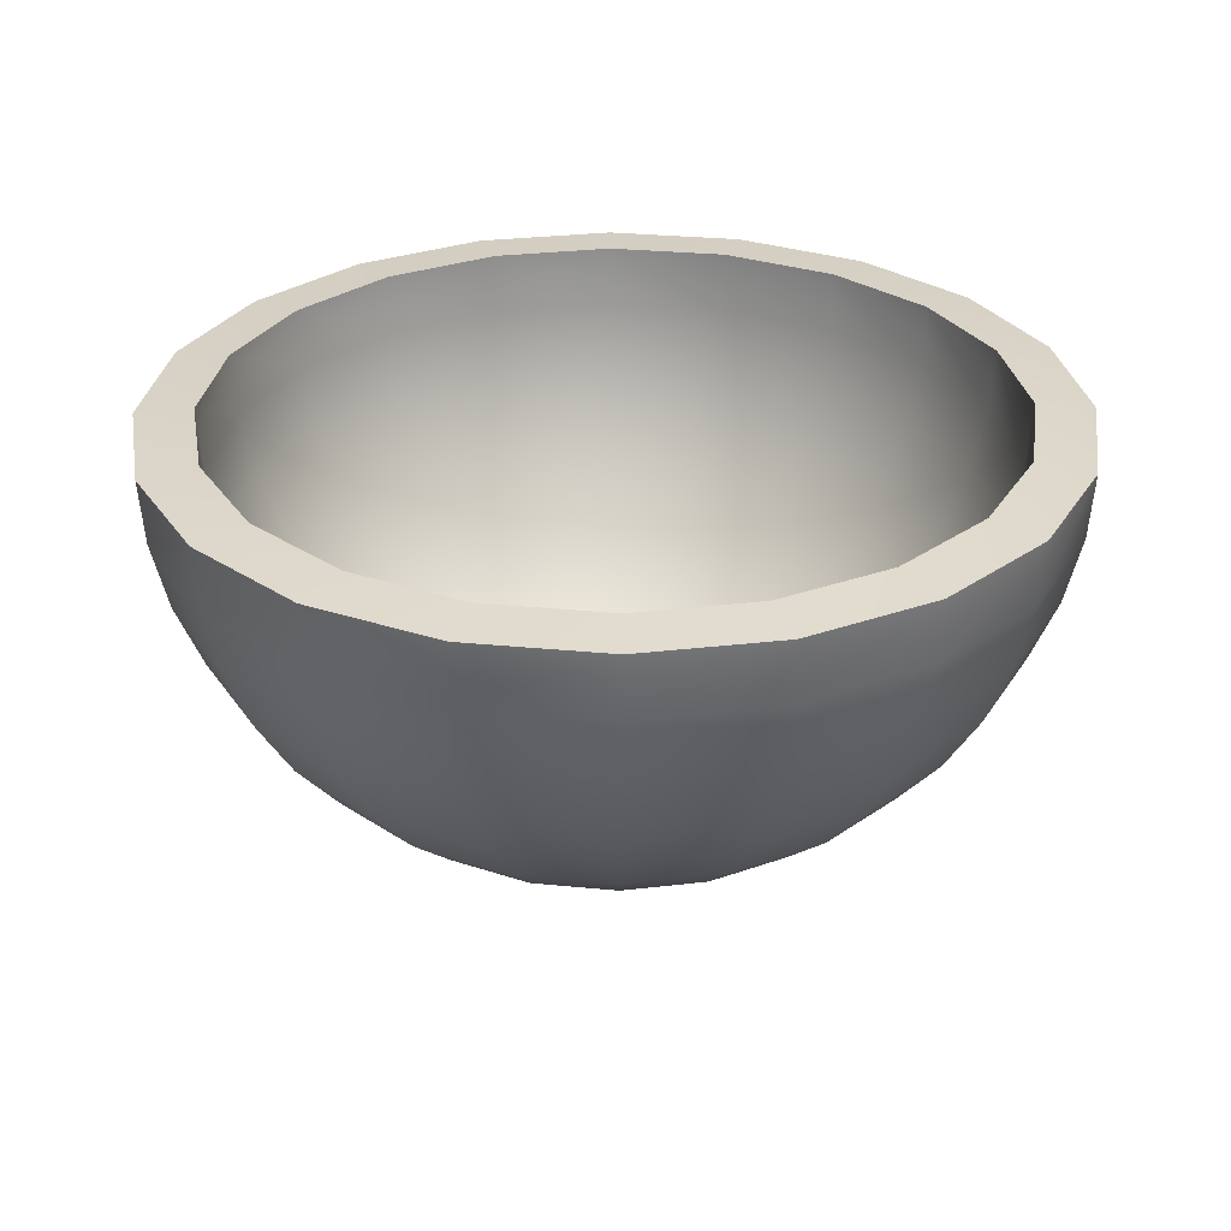
<metadata>
{"format":"obj","ext":"obj","renderer":"f3d","projection":"perspective","resolution":1024,"background":"white","views":[{"elev":29.6,"azim":-126.8,"up":"+Y"}]}
</metadata>
<code>
v 0.9989 -6.631 -0.3246
v 0.8497 -6.631 -0.6173
v 0.6173 -6.631 -0.8497
v 0.3246 -6.631 -0.9989
v 0 -6.631 -1.05
v -0.3246 -6.631 -0.9989
v -0.6173 -6.631 -0.8497
v -0.8497 -6.631 -0.6173
v -0.9989 -6.631 -0.3246
v -1.05 -6.631 0
v -0.9989 -6.631 0.3246
v -0.8497 -6.631 0.6173
v -0.6173 -6.631 0.8497
v -0.3246 -6.631 0.9989
v -0 -6.631 1.05
v 0.3246 -6.631 0.9989
v 0.6173 -6.631 0.8497
v 0.8497 -6.631 0.6173
v 0.9989 -6.631 0.3246
v 1.05 -6.631 0
v 1.973 -6.385 -0.6411
v 1.678 -6.385 -1.219
v 1.219 -6.385 -1.678
v 0.6411 -6.385 -1.973
v 0 -6.385 -2.075
v -0.6411 -6.385 -1.973
v -1.219 -6.385 -1.678
v -1.678 -6.385 -1.219
v -1.973 -6.385 -0.6411
v -2.075 -6.385 0
v -1.973 -6.385 0.6411
v -1.678 -6.385 1.219
v -1.219 -6.385 1.678
v -0.6411 -6.385 1.973
v -0 -6.385 2.075
v 0.6411 -6.385 1.973
v 1.219 -6.385 1.678
v 1.678 -6.385 1.219
v 1.973 -6.385 0.6411
v 2.075 -6.385 0
v 2.899 -5.982 -0.9419
v 2.466 -5.982 -1.792
v 1.792 -5.982 -2.466
v 0.9419 -5.982 -2.899
v 0 -5.982 -3.048
v -0.9419 -5.982 -2.899
v -1.792 -5.982 -2.466
v -2.466 -5.982 -1.792
v -2.899 -5.982 -0.9419
v -3.048 -5.982 0
v -2.899 -5.982 0.9419
v -2.466 -5.982 1.792
v -1.792 -5.982 2.466
v -0.9419 -5.982 2.899
v -0 -5.982 3.048
v 0.9419 -5.982 2.899
v 1.792 -5.982 2.466
v 2.466 -5.982 1.792
v 2.899 -5.982 0.9419
v 3.048 -5.982 0
v 3.753 -5.432 -1.219
v 3.193 -5.432 -2.32
v 2.32 -5.432 -3.193
v 1.219 -5.432 -3.753
v 0 -5.432 -3.946
v -1.219 -5.432 -3.753
v -2.32 -5.432 -3.193
v -3.193 -5.432 -2.32
v -3.753 -5.432 -1.219
v -3.946 -5.432 0
v -3.753 -5.432 1.219
v -3.193 -5.432 2.32
v -2.32 -5.432 3.193
v -1.219 -5.432 3.753
v -0 -5.432 3.946
v 1.219 -5.432 3.753
v 2.32 -5.432 3.193
v 3.193 -5.432 2.32
v 3.753 -5.432 1.219
v 3.946 -5.432 0
v 4.515 -4.747 -1.467
v 3.841 -4.747 -2.79
v 2.79 -4.747 -3.841
v 1.467 -4.747 -4.515
v 0 -4.747 -4.747
v -1.467 -4.747 -4.515
v -2.79 -4.747 -3.841
v -3.841 -4.747 -2.79
v -4.515 -4.747 -1.467
v -4.747 -4.747 0
v -4.515 -4.747 1.467
v -3.841 -4.747 2.79
v -2.79 -4.747 3.841
v -1.467 -4.747 4.515
v -0 -4.747 4.747
v 1.467 -4.747 4.515
v 2.79 -4.747 3.841
v 3.841 -4.747 2.79
v 4.515 -4.747 1.467
v 4.747 -4.747 0
v 5.166 -3.946 -1.678
v 4.394 -3.946 -3.193
v 3.193 -3.946 -4.394
v 1.678 -3.946 -5.166
v 0 -3.946 -5.432
v -1.678 -3.946 -5.166
v -3.193 -3.946 -4.394
v -4.394 -3.946 -3.193
v -5.166 -3.946 -1.678
v -5.432 -3.946 0
v -5.166 -3.946 1.678
v -4.394 -3.946 3.193
v -3.193 -3.946 4.394
v -1.678 -3.946 5.166
v -0 -3.946 5.432
v 1.678 -3.946 5.166
v 3.193 -3.946 4.394
v 4.394 -3.946 3.193
v 5.166 -3.946 1.678
v 5.432 -3.946 0
v 5.689 -3.048 -1.849
v 4.84 -3.048 -3.516
v 3.516 -3.048 -4.84
v 1.849 -3.048 -5.689
v 0 -3.048 -5.982
v -1.849 -3.048 -5.689
v -3.516 -3.048 -4.84
v -4.84 -3.048 -3.516
v -5.689 -3.048 -1.849
v -5.982 -3.048 0
v -5.689 -3.048 1.849
v -4.84 -3.048 3.516
v -3.516 -3.048 4.84
v -1.849 -3.048 5.689
v -0 -3.048 5.982
v 1.849 -3.048 5.689
v 3.516 -3.048 4.84
v 4.84 -3.048 3.516
v 5.689 -3.048 1.849
v 5.982 -3.048 0
v 6.073 -2.075 -1.973
v 5.166 -2.075 -3.753
v 3.753 -2.075 -5.166
v 1.973 -2.075 -6.073
v 0 -2.075 -6.385
v -1.973 -2.075 -6.073
v -3.753 -2.075 -5.166
v -5.166 -2.075 -3.753
v -6.073 -2.075 -1.973
v -6.385 -2.075 0
v -6.073 -2.075 1.973
v -5.166 -2.075 3.753
v -3.753 -2.075 5.166
v -1.973 -2.075 6.073
v -0 -2.075 6.385
v 1.973 -2.075 6.073
v 3.753 -2.075 5.166
v 5.166 -2.075 3.753
v 6.073 -2.075 1.973
v 6.385 -2.075 0
v 6.307 -1.05 -2.049
v 5.365 -1.05 -3.898
v 3.898 -1.05 -5.365
v 2.049 -1.05 -6.307
v 0 -1.05 -6.631
v -2.049 -1.05 -6.307
v -3.898 -1.05 -5.365
v -5.365 -1.05 -3.898
v -6.307 -1.05 -2.049
v -6.631 -1.05 0
v -6.307 -1.05 2.049
v -5.365 -1.05 3.898
v -3.898 -1.05 5.365
v -2.049 -1.05 6.307
v -0 -1.05 6.631
v 2.049 -1.05 6.307
v 3.898 -1.05 5.365
v 5.365 -1.05 3.898
v 6.307 -1.05 2.049
v 6.631 -1.05 0
v 6.385 0 -2.075
v 5.432 0 -3.946
v 3.946 0 -5.432
v 2.075 0 -6.385
v 0 0 -6.714
v -2.075 0 -6.385
v -3.946 0 -5.432
v -5.432 0 -3.946
v -6.385 0 -2.075
v -6.714 0 0
v -6.385 0 2.075
v -5.432 0 3.946
v -3.946 0 5.432
v -2.075 0 6.385
v -0 0 6.714
v 2.075 0 6.385
v 3.946 0 5.432
v 5.432 0 3.946
v 6.385 0 2.075
v 6.714 0 0
v 0 -6.714 0
v 1.148 -7.598 -0.3731
v 0.9767 -7.598 -0.7096
v 1.929 -7.316 -1.402
v 2.268 -7.316 -0.7368
v 0.7096 -7.598 -0.9767
v 1.402 -7.316 -1.929
v 0.3731 -7.598 -1.148
v 0.7369 -7.316 -2.268
v -3e-06 -7.598 -1.207
v 2e-06 -7.316 -2.385
v -0.3731 -7.598 -1.148
v -0.7369 -7.316 -2.268
v -0.7096 -7.598 -0.9767
v -1.402 -7.316 -1.929
v -0.9767 -7.598 -0.7096
v -1.929 -7.316 -1.402
v -1.148 -7.598 -0.3731
v -2.268 -7.316 -0.7369
v -1.207 -7.598 -6e-06
v -2.385 -7.316 7e-06
v -1.148 -7.598 0.3731
v -2.268 -7.316 0.7368
v -0.9767 -7.598 0.7096
v -1.929 -7.316 1.402
v -0.7096 -7.598 0.9767
v -1.402 -7.316 1.929
v -0.3731 -7.598 1.148
v -0.7369 -7.316 2.268
v -4e-06 -7.598 1.207
v -3e-06 -7.316 2.385
v 0.3731 -7.598 1.148
v 0.7369 -7.316 2.268
v 0.7096 -7.598 0.9767
v 1.402 -7.316 1.929
v 0.9767 -7.598 0.7096
v 1.929 -7.316 1.402
v 1.148 -7.598 0.3731
v 2.268 -7.316 0.7369
v 1.207 -7.598 -7e-06
v 2.385 -7.316 1e-06
v 2.834 -6.852 -2.059
v 3.331 -6.852 -1.082
v 2.059 -6.852 -2.834
v 1.082 -6.852 -3.331
v -3e-06 -6.852 -3.503
v -1.082 -6.852 -3.331
v -2.059 -6.852 -2.834
v -2.834 -6.852 -2.059
v -3.331 -6.852 -1.082
v -3.503 -6.852 -2e-06
v -3.331 -6.852 1.082
v -2.834 -6.852 2.059
v -2.059 -6.852 2.834
v -1.082 -6.852 3.331
v 1e-06 -6.852 3.503
v 1.082 -6.852 3.331
v 2.059 -6.852 2.834
v 2.834 -6.852 2.059
v 3.331 -6.852 1.082
v 3.503 -6.852 1e-06
v 3.668 -6.221 -2.665
v 4.312 -6.221 -1.401
v 2.665 -6.221 -3.668
v 1.401 -6.221 -4.312
v -1e-06 -6.221 -4.534
v -1.401 -6.221 -4.312
v -2.665 -6.221 -3.668
v -3.668 -6.221 -2.665
v -4.312 -6.221 -1.401
v -4.534 -6.221 -2e-06
v -4.312 -6.221 1.401
v -3.668 -6.221 2.665
v -2.665 -6.221 3.668
v -1.401 -6.221 4.312
v 0 -6.221 4.534
v 1.401 -6.221 4.312
v 2.665 -6.221 3.668
v 3.668 -6.221 2.665
v 4.312 -6.221 1.401
v 4.534 -6.221 2e-06
v 4.411 -5.436 -3.205
v 5.186 -5.436 -1.685
v 3.205 -5.436 -4.411
v 1.685 -5.436 -5.186
v 3e-06 -5.436 -5.453
v -1.685 -5.436 -5.186
v -3.205 -5.436 -4.411
v -4.411 -5.436 -3.205
v -5.186 -5.436 -1.685
v -5.453 -5.436 1e-06
v -5.186 -5.436 1.685
v -4.411 -5.436 3.205
v -3.205 -5.436 4.411
v -1.685 -5.436 5.186
v 3e-06 -5.436 5.453
v 1.685 -5.436 5.186
v 3.205 -5.436 4.411
v 4.411 -5.436 3.205
v 5.186 -5.436 1.685
v 5.453 -5.436 0
v 5.046 -4.517 -3.666
v 5.932 -4.517 -1.927
v 3.666 -4.517 -5.046
v 1.927 -4.517 -5.932
v 0 -4.517 -6.237
v -1.927 -4.517 -5.932
v -3.666 -4.517 -5.046
v -5.046 -4.517 -3.666
v -5.932 -4.517 -1.927
v -6.237 -4.517 1e-06
v -5.932 -4.517 1.927
v -5.046 -4.517 3.666
v -3.666 -4.517 5.046
v -1.927 -4.517 5.932
v -2e-06 -4.517 6.237
v 1.927 -4.517 5.932
v 3.666 -4.517 5.046
v 5.046 -4.517 3.666
v 5.932 -4.517 1.927
v 6.237 -4.517 2e-06
v 5.556 -3.488 -4.037
v 6.532 -3.488 -2.122
v 4.037 -3.488 -5.556
v 2.122 -3.488 -6.532
v -1e-06 -3.488 -6.868
v -2.122 -3.488 -6.532
v -4.037 -3.488 -5.556
v -5.556 -3.488 -4.037
v -6.532 -3.488 -2.122
v -6.868 -3.488 0
v -6.532 -3.488 2.122
v -5.556 -3.488 4.037
v -4.037 -3.488 5.556
v -2.122 -3.488 6.532
v 1e-06 -3.488 6.868
v 2.122 -3.488 6.532
v 4.037 -3.488 5.556
v 5.556 -3.488 4.037
v 6.532 -3.488 2.122
v 6.868 -3.488 -1e-06
v 5.929 -2.374 -4.308
v 6.971 -2.374 -2.265
v 4.308 -2.374 -5.929
v 2.265 -2.374 -6.971
v 1e-06 -2.374 -7.329
v -2.265 -2.374 -6.971
v -4.308 -2.374 -5.929
v -5.929 -2.374 -4.308
v -6.971 -2.374 -2.265
v -7.329 -2.374 -0
v -6.971 -2.374 2.265
v -5.929 -2.374 4.308
v -4.308 -2.374 5.929
v -2.265 -2.374 6.971
v -2e-06 -2.374 7.329
v 2.265 -2.374 6.971
v 4.308 -2.374 5.929
v 5.929 -2.374 4.308
v 6.971 -2.374 2.265
v 7.329 -2.374 -0
v 6.157 -1.202 -4.473
v 7.238 -1.202 -2.352
v 4.473 -1.202 -6.157
v 2.352 -1.202 -7.238
v -1e-06 -1.202 -7.611
v -2.352 -1.202 -7.238
v -4.473 -1.202 -6.157
v -6.157 -1.202 -4.473
v -7.238 -1.202 -2.352
v -7.611 -1.202 0
v -7.238 -1.202 2.352
v -6.157 -1.202 4.473
v -4.473 -1.202 6.157
v -2.352 -1.202 7.238
v 0 -1.202 7.611
v 2.352 -1.202 7.238
v 4.473 -1.202 6.157
v 6.157 -1.202 4.473
v 7.238 -1.202 2.352
v 7.611 -1.202 3e-06
v 6.229 -0.07754 -4.525
v 7.322 -0.07754 -2.379
v 4.525 -0.07754 -6.229
v 2.379 -0.07754 -7.322
v 0 -0.07754 -7.699
v -2.379 -0.07754 -7.322
v -4.525 -0.07754 -6.229
v -6.229 -0.07754 -4.525
v -7.322 -0.07754 -2.379
v -7.699 -0.07754 1e-06
v -7.322 -0.07754 2.379
v -6.229 -0.07754 4.525
v -4.525 -0.07754 6.229
v -2.379 -0.07754 7.322
v -1e-06 -0.07754 7.699
v 2.379 -0.07754 7.322
v 4.525 -0.07754 6.229
v 6.229 -0.07754 4.525
v 7.322 -0.07754 2.379
v 7.699 -0.07754 2e-06
v 7e-06 -7.693 -3e-06
v 6.229 -0.07754 -4.525
v 7.322 -0.07754 -2.379
v 4.525 -0.07754 -6.229
v 2.379 -0.07754 -7.322
v 0 -0.07754 -7.699
v -2.379 -0.07754 -7.322
v -4.525 -0.07754 -6.229
v -6.229 -0.07754 -4.525
v -7.322 -0.07754 -2.379
v -7.699 -0.07754 1e-06
v -7.322 -0.07754 2.379
v -6.229 -0.07754 4.525
v -4.525 -0.07754 6.229
v -2.379 -0.07754 7.322
v -1e-06 -0.07754 7.699
v 2.379 -0.07754 7.322
v 4.525 -0.07754 6.229
v 6.229 -0.07754 4.525
v 7.322 -0.07754 2.379
v 7.699 -0.07754 2e-06
v 6.385 0 -2.075
v 5.432 0 -3.946
v 3.946 0 -5.432
v 2.075 0 -6.385
v 0 0 -6.714
v -2.075 0 -6.385
v -3.946 0 -5.432
v -5.432 0 -3.946
v -6.385 0 -2.075
v -6.714 0 0
v -6.385 0 2.075
v -5.432 0 3.946
v -3.946 0 5.432
v -2.075 0 6.385
v -0 0 6.714
v 2.075 0 6.385
v 3.946 0 5.432
v 5.432 0 3.946
v 6.385 0 2.075
v 6.714 0 0
f 202 203 204
f 202 204 205
f 203 206 207
f 203 207 204
f 206 208 209
f 206 209 207
f 208 210 211
f 208 211 209
f 210 212 213
f 210 213 211
f 212 214 215
f 212 215 213
f 214 216 217
f 214 217 215
f 216 218 219
f 216 219 217
f 218 220 221
f 218 221 219
f 220 222 223
f 220 223 221
f 222 224 225
f 222 225 223
f 224 226 227
f 224 227 225
f 226 228 229
f 226 229 227
f 228 230 231
f 228 231 229
f 230 232 233
f 230 233 231
f 232 234 235
f 232 235 233
f 234 236 237
f 234 237 235
f 236 238 239
f 236 239 237
f 238 240 241
f 238 241 239
f 240 202 205
f 240 205 241
f 205 204 242
f 205 242 243
f 204 207 244
f 204 244 242
f 207 209 245
f 207 245 244
f 209 211 246
f 209 246 245
f 211 213 247
f 211 247 246
f 213 215 248
f 213 248 247
f 215 217 249
f 215 249 248
f 217 219 250
f 217 250 249
f 219 221 251
f 219 251 250
f 221 223 252
f 221 252 251
f 223 225 253
f 223 253 252
f 225 227 254
f 225 254 253
f 227 229 255
f 227 255 254
f 229 231 256
f 229 256 255
f 231 233 257
f 231 257 256
f 233 235 258
f 233 258 257
f 235 237 259
f 235 259 258
f 237 239 260
f 237 260 259
f 239 241 261
f 239 261 260
f 241 205 243
f 241 243 261
f 243 242 262
f 243 262 263
f 242 244 264
f 242 264 262
f 244 245 265
f 244 265 264
f 245 246 266
f 245 266 265
f 246 247 267
f 246 267 266
f 247 248 268
f 247 268 267
f 248 249 269
f 248 269 268
f 249 250 270
f 249 270 269
f 250 251 271
f 250 271 270
f 251 252 272
f 251 272 271
f 252 253 273
f 252 273 272
f 253 254 274
f 253 274 273
f 254 255 275
f 254 275 274
f 255 256 276
f 255 276 275
f 256 257 277
f 256 277 276
f 257 258 278
f 257 278 277
f 258 259 279
f 258 279 278
f 259 260 280
f 259 280 279
f 260 261 281
f 260 281 280
f 261 243 263
f 261 263 281
f 263 262 282
f 263 282 283
f 262 264 284
f 262 284 282
f 264 265 285
f 264 285 284
f 265 266 286
f 265 286 285
f 266 267 287
f 266 287 286
f 267 268 288
f 267 288 287
f 268 269 289
f 268 289 288
f 269 270 290
f 269 290 289
f 270 271 291
f 270 291 290
f 271 272 292
f 271 292 291
f 272 273 293
f 272 293 292
f 273 274 294
f 273 294 293
f 274 275 295
f 274 295 294
f 275 276 296
f 275 296 295
f 276 277 297
f 276 297 296
f 277 278 298
f 277 298 297
f 278 279 299
f 278 299 298
f 279 280 300
f 279 300 299
f 280 281 301
f 280 301 300
f 281 263 283
f 281 283 301
f 283 282 302
f 283 302 303
f 282 284 304
f 282 304 302
f 284 285 305
f 284 305 304
f 285 286 306
f 285 306 305
f 286 287 307
f 286 307 306
f 287 288 308
f 287 308 307
f 288 289 309
f 288 309 308
f 289 290 310
f 289 310 309
f 290 291 311
f 290 311 310
f 291 292 312
f 291 312 311
f 292 293 313
f 292 313 312
f 293 294 314
f 293 314 313
f 294 295 315
f 294 315 314
f 295 296 316
f 295 316 315
f 296 297 317
f 296 317 316
f 297 298 318
f 297 318 317
f 298 299 319
f 298 319 318
f 299 300 320
f 299 320 319
f 300 301 321
f 300 321 320
f 301 283 303
f 301 303 321
f 303 302 322
f 303 322 323
f 302 304 324
f 302 324 322
f 304 305 325
f 304 325 324
f 305 306 326
f 305 326 325
f 306 307 327
f 306 327 326
f 307 308 328
f 307 328 327
f 308 309 329
f 308 329 328
f 309 310 330
f 309 330 329
f 310 311 331
f 310 331 330
f 311 312 332
f 311 332 331
f 312 313 333
f 312 333 332
f 313 314 334
f 313 334 333
f 314 315 335
f 314 335 334
f 315 316 336
f 315 336 335
f 316 317 337
f 316 337 336
f 317 318 338
f 317 338 337
f 318 319 339
f 318 339 338
f 319 320 340
f 319 340 339
f 320 321 341
f 320 341 340
f 321 303 323
f 321 323 341
f 323 322 342
f 323 342 343
f 322 324 344
f 322 344 342
f 324 325 345
f 324 345 344
f 325 326 346
f 325 346 345
f 326 327 347
f 326 347 346
f 327 328 348
f 327 348 347
f 328 329 349
f 328 349 348
f 329 330 350
f 329 350 349
f 330 331 351
f 330 351 350
f 331 332 352
f 331 352 351
f 332 333 353
f 332 353 352
f 333 334 354
f 333 354 353
f 334 335 355
f 334 355 354
f 335 336 356
f 335 356 355
f 336 337 357
f 336 357 356
f 337 338 358
f 337 358 357
f 338 339 359
f 338 359 358
f 339 340 360
f 339 360 359
f 340 341 361
f 340 361 360
f 341 323 343
f 341 343 361
f 343 342 362
f 343 362 363
f 342 344 364
f 342 364 362
f 344 345 365
f 344 365 364
f 345 346 366
f 345 366 365
f 346 347 367
f 346 367 366
f 347 348 368
f 347 368 367
f 348 349 369
f 348 369 368
f 349 350 370
f 349 370 369
f 350 351 371
f 350 371 370
f 351 352 372
f 351 372 371
f 352 353 373
f 352 373 372
f 353 354 374
f 353 374 373
f 354 355 375
f 354 375 374
f 355 356 376
f 355 376 375
f 356 357 377
f 356 377 376
f 357 358 378
f 357 378 377
f 358 359 379
f 358 379 378
f 359 360 380
f 359 380 379
f 360 361 381
f 360 381 380
f 361 343 363
f 361 363 381
f 363 362 403
f 363 403 404
f 362 364 405
f 362 405 403
f 364 365 406
f 364 406 405
f 365 366 407
f 365 407 406
f 366 367 408
f 366 408 407
f 367 368 409
f 367 409 408
f 368 369 410
f 368 410 409
f 369 370 411
f 369 411 410
f 370 371 412
f 370 412 411
f 371 372 413
f 371 413 412
f 372 373 414
f 372 414 413
f 373 374 415
f 373 415 414
f 374 375 416
f 374 416 415
f 375 376 417
f 375 417 416
f 376 377 418
f 376 418 417
f 377 378 419
f 377 419 418
f 378 379 420
f 378 420 419
f 379 380 421
f 379 421 420
f 380 381 422
f 380 422 421
f 381 363 404
f 381 404 422
f 203 202 402
f 206 203 402
f 208 206 402
f 210 208 402
f 212 210 402
f 214 212 402
f 216 214 402
f 218 216 402
f 220 218 402
f 222 220 402
f 224 222 402
f 226 224 402
f 228 226 402
f 230 228 402
f 232 230 402
f 234 232 402
f 236 234 402
f 238 236 402
f 240 238 402
f 202 240 402
f 1 21 22
f 1 22 2
f 2 22 23
f 2 23 3
f 3 23 24
f 3 24 4
f 4 24 25
f 4 25 5
f 5 25 26
f 5 26 6
f 6 26 27
f 6 27 7
f 7 27 28
f 7 28 8
f 8 28 29
f 8 29 9
f 9 29 30
f 9 30 10
f 10 30 31
f 10 31 11
f 11 31 32
f 11 32 12
f 12 32 33
f 12 33 13
f 13 33 34
f 13 34 14
f 14 34 35
f 14 35 15
f 15 35 36
f 15 36 16
f 16 36 37
f 16 37 17
f 17 37 38
f 17 38 18
f 18 38 39
f 18 39 19
f 19 39 40
f 19 40 20
f 20 40 21
f 20 21 1
f 21 41 42
f 21 42 22
f 22 42 43
f 22 43 23
f 23 43 44
f 23 44 24
f 24 44 45
f 24 45 25
f 25 45 46
f 25 46 26
f 26 46 47
f 26 47 27
f 27 47 48
f 27 48 28
f 28 48 49
f 28 49 29
f 29 49 50
f 29 50 30
f 30 50 51
f 30 51 31
f 31 51 52
f 31 52 32
f 32 52 53
f 32 53 33
f 33 53 54
f 33 54 34
f 34 54 55
f 34 55 35
f 35 55 56
f 35 56 36
f 36 56 57
f 36 57 37
f 37 57 58
f 37 58 38
f 38 58 59
f 38 59 39
f 39 59 60
f 39 60 40
f 40 60 41
f 40 41 21
f 41 61 62
f 41 62 42
f 42 62 63
f 42 63 43
f 43 63 64
f 43 64 44
f 44 64 65
f 44 65 45
f 45 65 66
f 45 66 46
f 46 66 67
f 46 67 47
f 47 67 68
f 47 68 48
f 48 68 69
f 48 69 49
f 49 69 70
f 49 70 50
f 50 70 71
f 50 71 51
f 51 71 72
f 51 72 52
f 52 72 73
f 52 73 53
f 53 73 74
f 53 74 54
f 54 74 75
f 54 75 55
f 55 75 76
f 55 76 56
f 56 76 77
f 56 77 57
f 57 77 78
f 57 78 58
f 58 78 79
f 58 79 59
f 59 79 80
f 59 80 60
f 60 80 61
f 60 61 41
f 61 81 82
f 61 82 62
f 62 82 83
f 62 83 63
f 63 83 84
f 63 84 64
f 64 84 85
f 64 85 65
f 65 85 86
f 65 86 66
f 66 86 87
f 66 87 67
f 67 87 88
f 67 88 68
f 68 88 89
f 68 89 69
f 69 89 90
f 69 90 70
f 70 90 91
f 70 91 71
f 71 91 92
f 71 92 72
f 72 92 93
f 72 93 73
f 73 93 94
f 73 94 74
f 74 94 95
f 74 95 75
f 75 95 96
f 75 96 76
f 76 96 97
f 76 97 77
f 77 97 98
f 77 98 78
f 78 98 99
f 78 99 79
f 79 99 100
f 79 100 80
f 80 100 81
f 80 81 61
f 81 101 102
f 81 102 82
f 82 102 103
f 82 103 83
f 83 103 104
f 83 104 84
f 84 104 105
f 84 105 85
f 85 105 106
f 85 106 86
f 86 106 107
f 86 107 87
f 87 107 108
f 87 108 88
f 88 108 109
f 88 109 89
f 89 109 110
f 89 110 90
f 90 110 111
f 90 111 91
f 91 111 112
f 91 112 92
f 92 112 113
f 92 113 93
f 93 113 114
f 93 114 94
f 94 114 115
f 94 115 95
f 95 115 116
f 95 116 96
f 96 116 117
f 96 117 97
f 97 117 118
f 97 118 98
f 98 118 119
f 98 119 99
f 99 119 120
f 99 120 100
f 100 120 101
f 100 101 81
f 101 121 122
f 101 122 102
f 102 122 123
f 102 123 103
f 103 123 124
f 103 124 104
f 104 124 125
f 104 125 105
f 105 125 126
f 105 126 106
f 106 126 127
f 106 127 107
f 107 127 128
f 107 128 108
f 108 128 129
f 108 129 109
f 109 129 130
f 109 130 110
f 110 130 131
f 110 131 111
f 111 131 132
f 111 132 112
f 112 132 133
f 112 133 113
f 113 133 134
f 113 134 114
f 114 134 135
f 114 135 115
f 115 135 136
f 115 136 116
f 116 136 137
f 116 137 117
f 117 137 138
f 117 138 118
f 118 138 139
f 118 139 119
f 119 139 140
f 119 140 120
f 120 140 121
f 120 121 101
f 121 141 142
f 121 142 122
f 122 142 143
f 122 143 123
f 123 143 144
f 123 144 124
f 124 144 145
f 124 145 125
f 125 145 146
f 125 146 126
f 126 146 147
f 126 147 127
f 127 147 148
f 127 148 128
f 128 148 149
f 128 149 129
f 129 149 150
f 129 150 130
f 130 150 151
f 130 151 131
f 131 151 152
f 131 152 132
f 132 152 153
f 132 153 133
f 133 153 154
f 133 154 134
f 134 154 155
f 134 155 135
f 135 155 156
f 135 156 136
f 136 156 157
f 136 157 137
f 137 157 158
f 137 158 138
f 138 158 159
f 138 159 139
f 139 159 160
f 139 160 140
f 140 160 141
f 140 141 121
f 141 161 162
f 141 162 142
f 142 162 163
f 142 163 143
f 143 163 164
f 143 164 144
f 144 164 165
f 144 165 145
f 145 165 166
f 145 166 146
f 146 166 167
f 146 167 147
f 147 167 168
f 147 168 148
f 148 168 169
f 148 169 149
f 149 169 170
f 149 170 150
f 150 170 171
f 150 171 151
f 151 171 172
f 151 172 152
f 152 172 173
f 152 173 153
f 153 173 174
f 153 174 154
f 154 174 175
f 154 175 155
f 155 175 176
f 155 176 156
f 156 176 177
f 156 177 157
f 157 177 178
f 157 178 158
f 158 178 179
f 158 179 159
f 159 179 180
f 159 180 160
f 160 180 161
f 160 161 141
f 161 423 424
f 161 424 162
f 162 424 425
f 162 425 163
f 163 425 426
f 163 426 164
f 164 426 427
f 164 427 165
f 165 427 428
f 165 428 166
f 166 428 429
f 166 429 167
f 167 429 430
f 167 430 168
f 168 430 431
f 168 431 169
f 169 431 432
f 169 432 170
f 170 432 433
f 170 433 171
f 171 433 434
f 171 434 172
f 172 434 435
f 172 435 173
f 173 435 436
f 173 436 174
f 174 436 437
f 174 437 175
f 175 437 438
f 175 438 176
f 176 438 439
f 176 439 177
f 177 439 440
f 177 440 178
f 178 440 441
f 178 441 179
f 179 441 442
f 179 442 180
f 180 442 423
f 180 423 161
f 2 201 1
f 3 201 2
f 4 201 3
f 5 201 4
f 6 201 5
f 7 201 6
f 8 201 7
f 9 201 8
f 10 201 9
f 11 201 10
f 12 201 11
f 13 201 12
f 14 201 13
f 15 201 14
f 16 201 15
f 17 201 16
f 18 201 17
f 19 201 18
f 20 201 19
f 1 201 20
f 182 181 383
f 182 383 382
f 183 182 382
f 183 382 384
f 184 183 384
f 184 384 385
f 185 184 385
f 185 385 386
f 186 185 386
f 186 386 387
f 187 186 387
f 187 387 388
f 188 187 388
f 188 388 389
f 189 188 389
f 189 389 390
f 190 189 390
f 190 390 391
f 191 190 391
f 191 391 392
f 192 191 392
f 192 392 393
f 193 192 393
f 193 393 394
f 194 193 394
f 194 394 395
f 195 194 395
f 195 395 396
f 196 195 396
f 196 396 397
f 197 196 397
f 197 397 398
f 198 197 398
f 198 398 399
f 199 198 399
f 199 399 400
f 200 199 400
f 200 400 401
f 181 200 401
f 181 401 383

</code>
